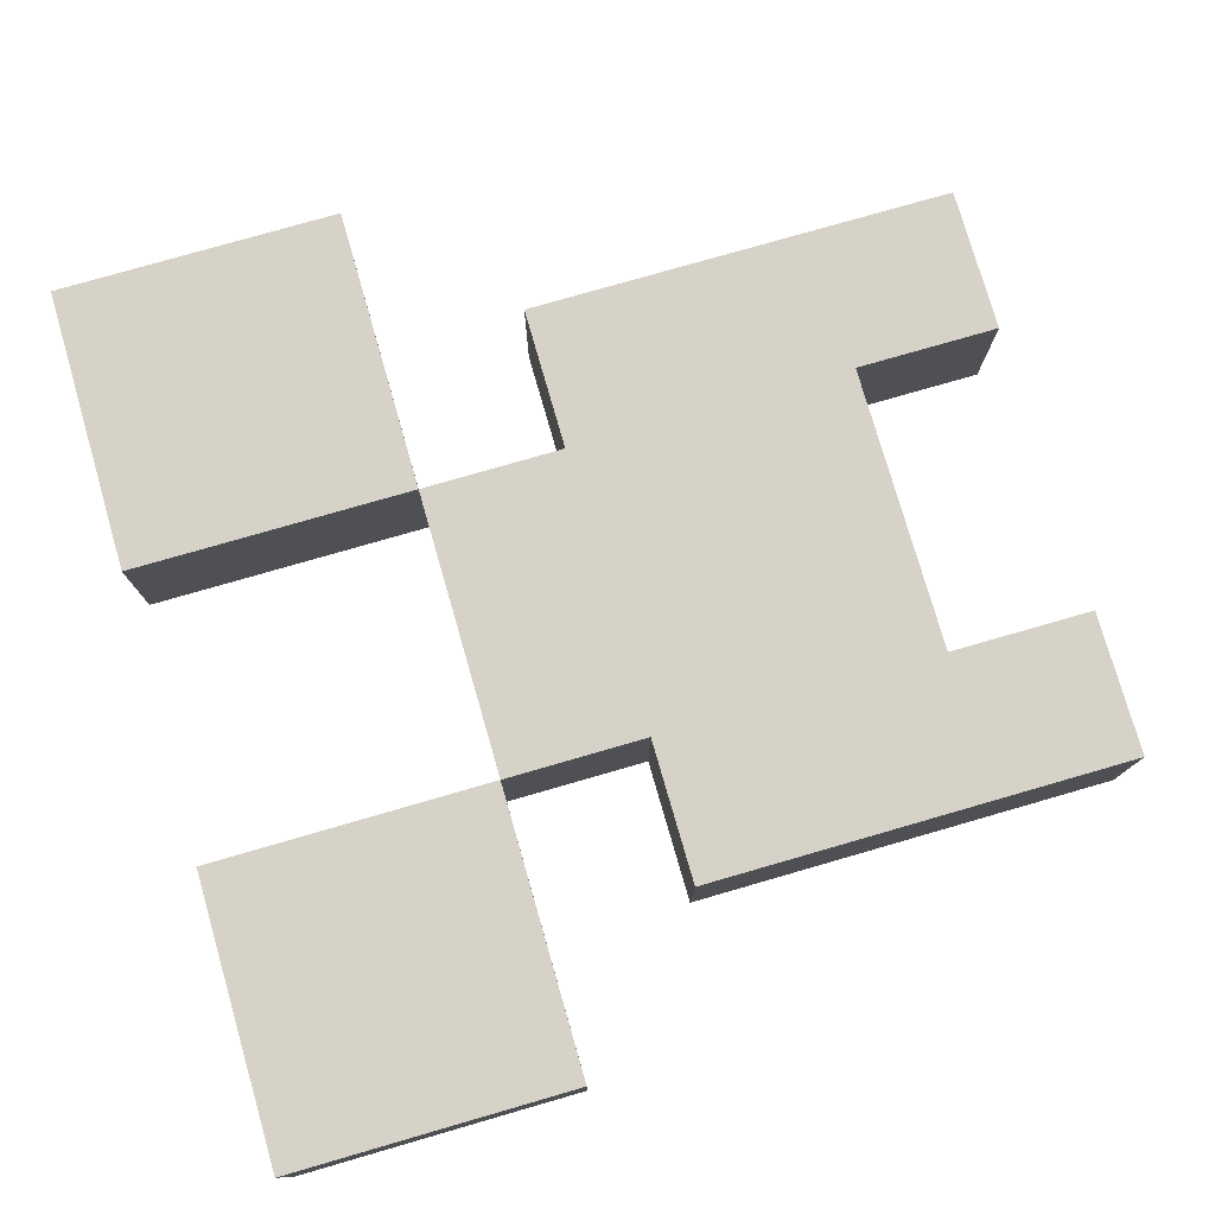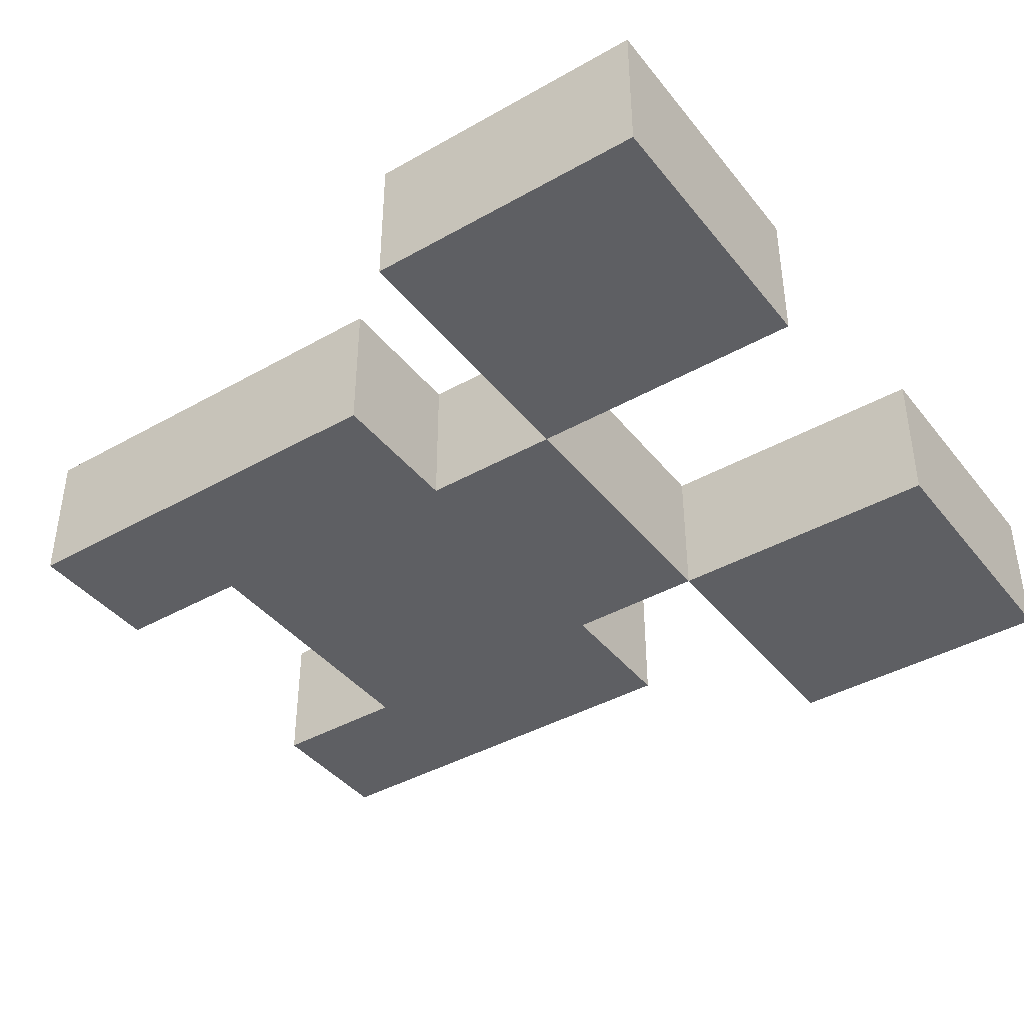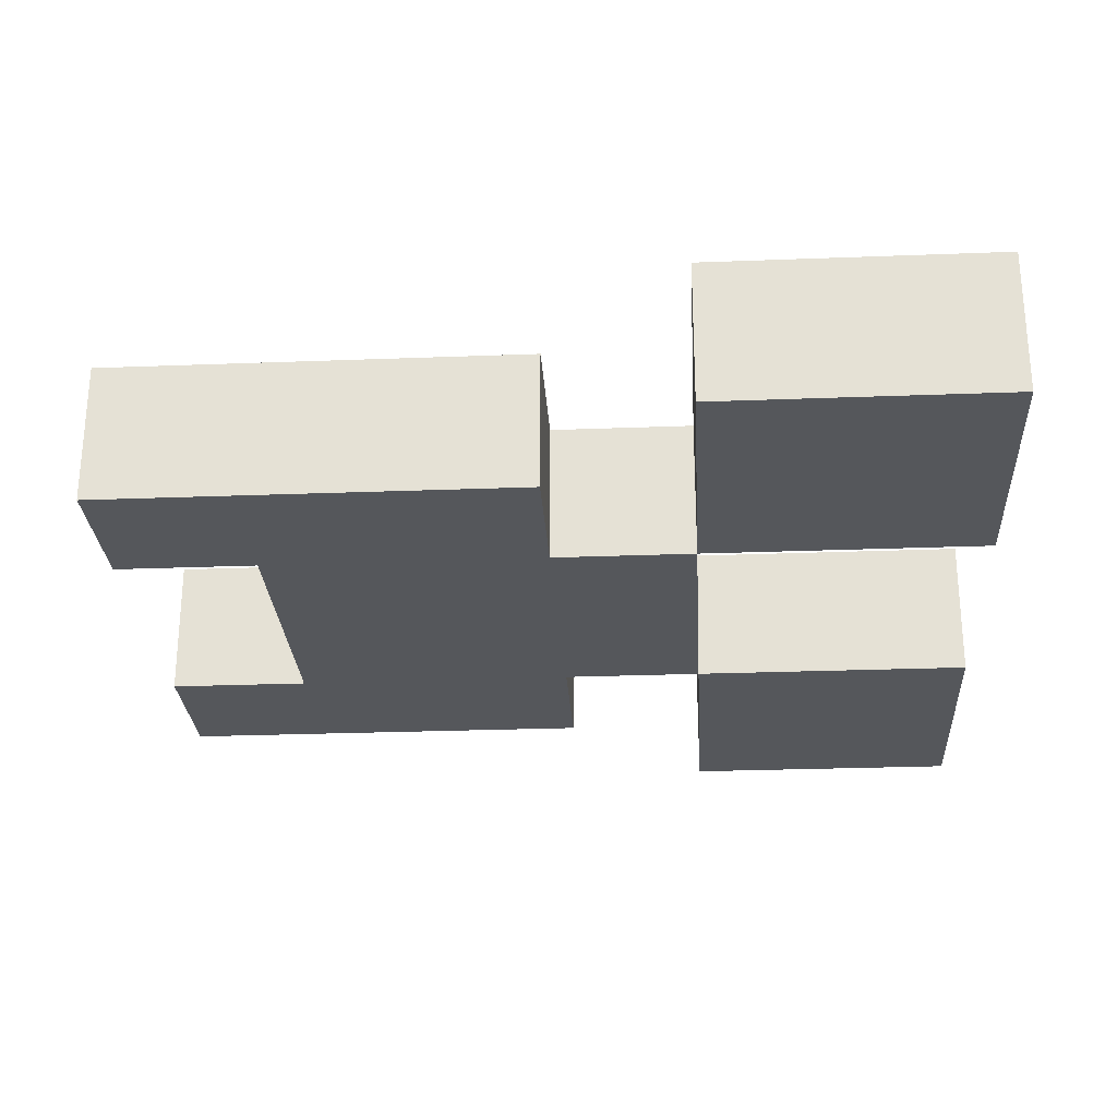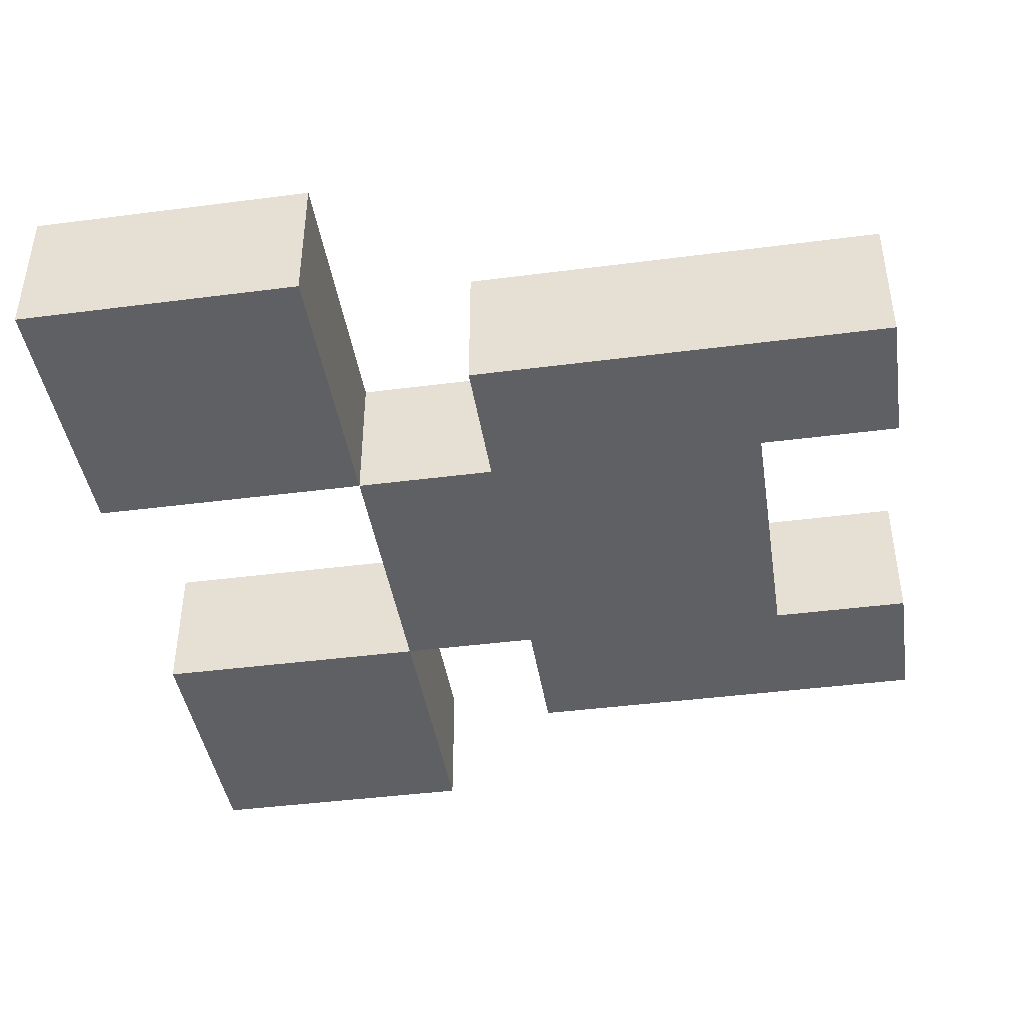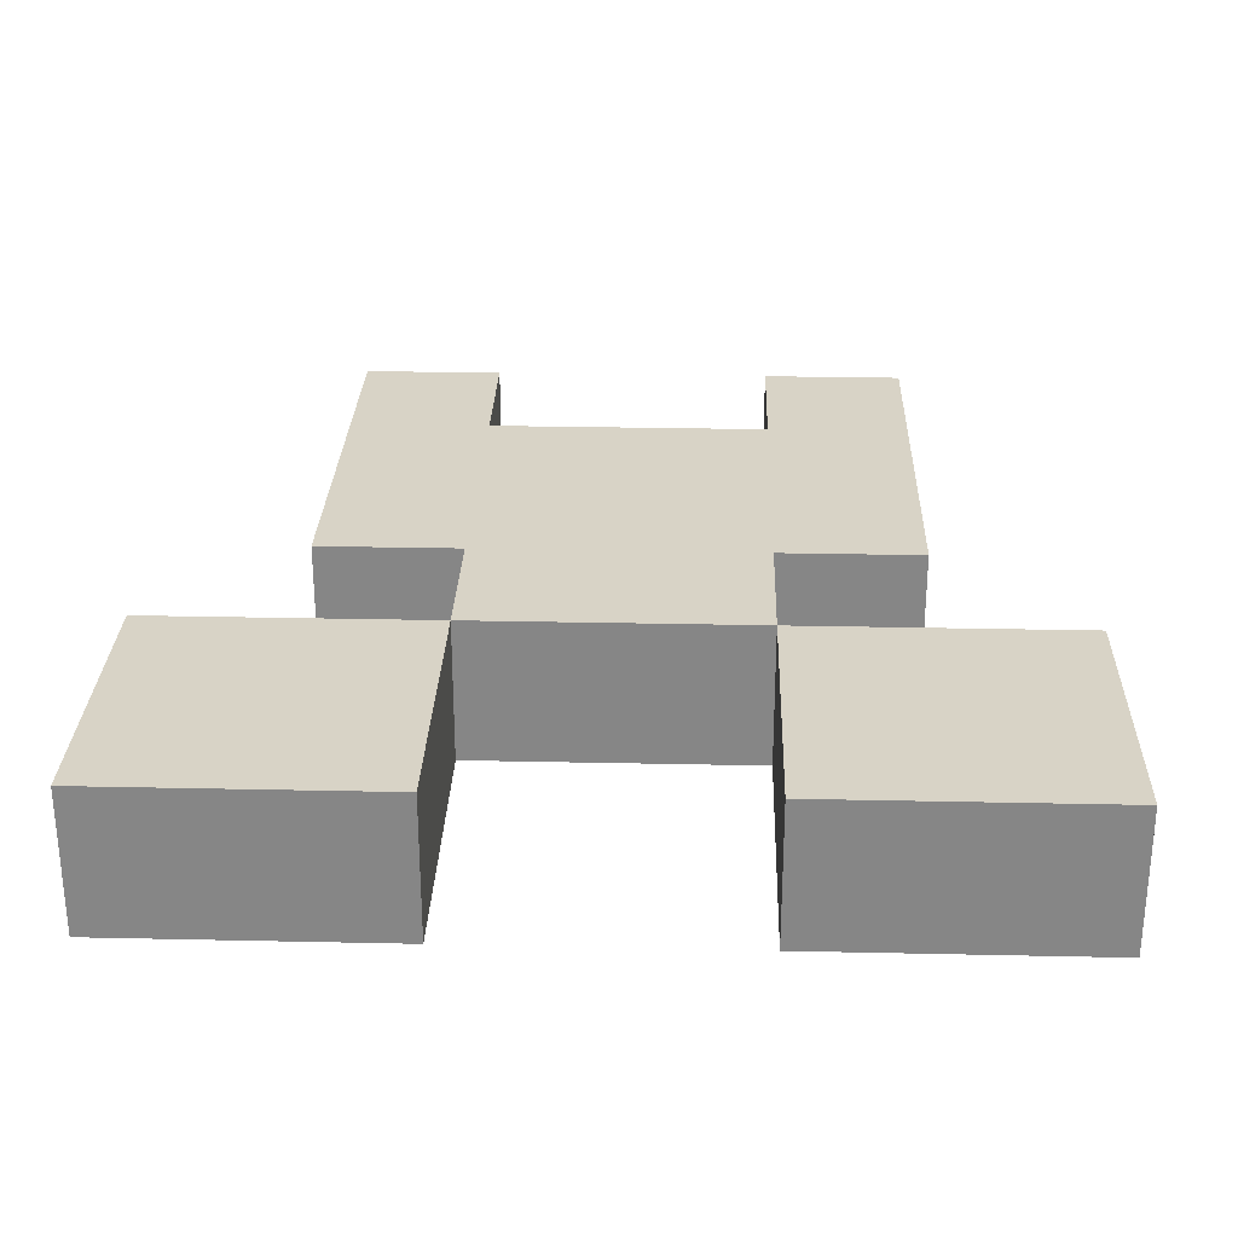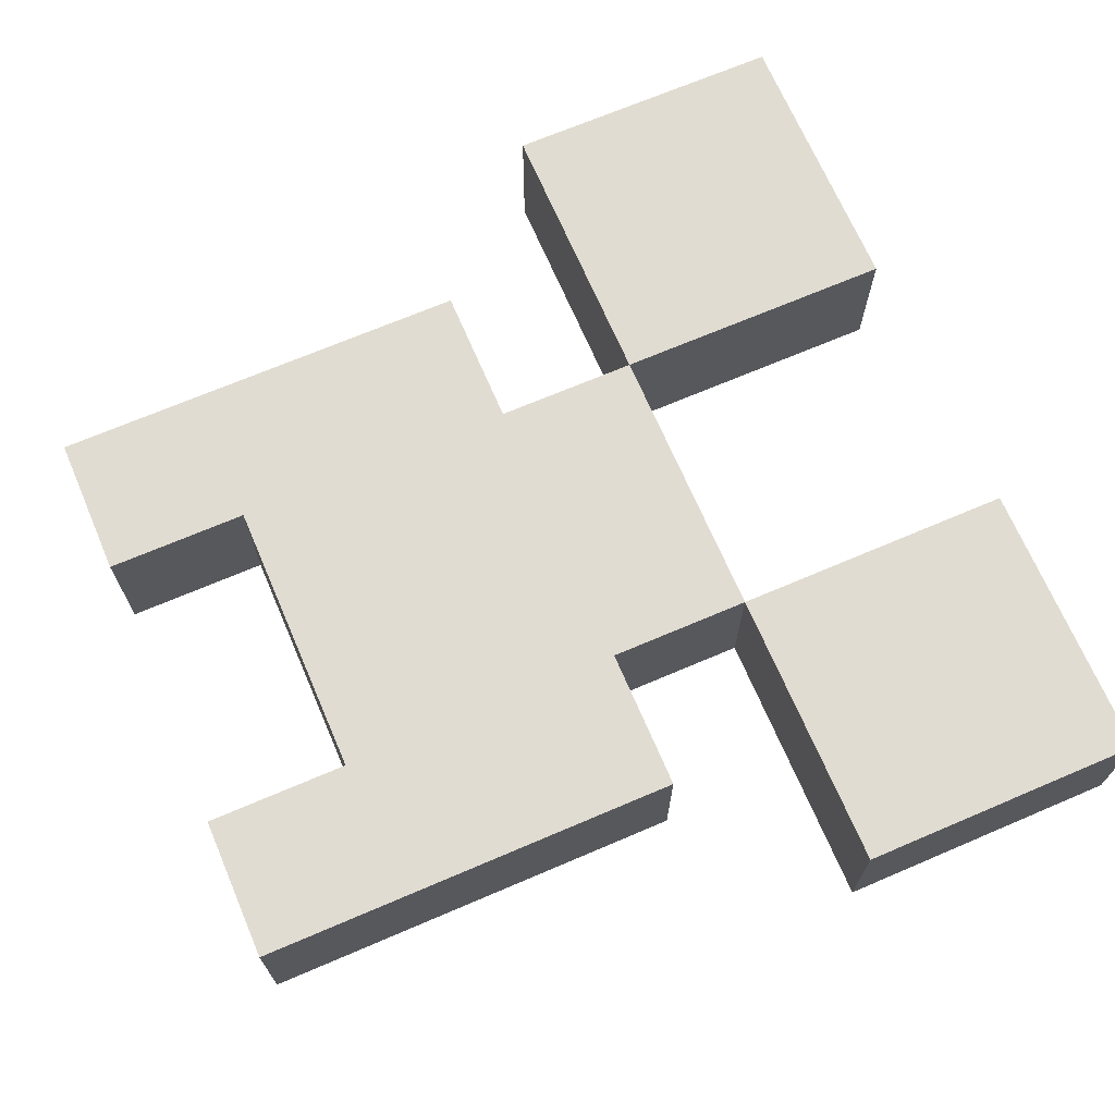
<metadata>
{"format":"obj","ext":"obj","renderer":"f3d","projection":"perspective","resolution":1024,"background":"white","views":[{"elev":77.5,"azim":-106.1,"up":"+Z"},{"elev":-40.8,"azim":124.7,"up":"+Z"},{"elev":-26.9,"azim":93.4,"up":"+Z"},{"elev":-42.5,"azim":-81.2,"up":"+Z"},{"elev":27.8,"azim":-178.1,"up":"+Z"},{"elev":69.1,"azim":66.8,"up":"+Z"}]}
</metadata>
<code>
o
v -2 0.4 2
v -2 0.4 1.9
v -2 0.6 2
v -2 0.6 1.9
v -1.9 0 2
v -1.9 0 1.9
v -1.9 0.3 2
v -1.9 0.3 1.9
v -1.8 0.3 2
v -1.8 0.3 1.9
v -1.8 0.4 2
v -1.8 0.4 1.9
v -1.6 0 2
v -1.6 0 1.9
v -1.6 0.1 2
v -1.6 0.1 1.9
v -1.6 0.4 2
v -1.6 0.4 1.9
v -1.6 0.6 2
v -1.6 0.6 1.9
v -1.8 0 2
v -1.8 0 1.9
v -1.8 0.1 2
v -1.8 0.1 1.9
v -1.8 0.4 2
v -1.8 0.4 1.9
v -1.8 0.6 2
v -1.8 0.6 1.9
v -1.6 0.3 2
v -1.6 0.3 1.9
v -1.6 0.4 2
v -1.6 0.4 1.9
v -1.5 0 2
v -1.5 0 1.9
v -1.5 0.3 2
v -1.5 0.3 1.9
v -1.4 0.4 2
v -1.4 0.4 1.9
v -1.4 0.6 2
v -1.4 0.6 1.9
v -2 0.4 2
v -2 0.6 2
v -1.9 0 2
v -1.9 0.3 2
v -1.8 0 2
v -1.8 0.1 2
v -1.8 0.3 2
v -1.8 0.4 2
v -1.8 0.6 2
v -1.6 0 2
v -1.6 0.1 2
v -1.6 0.3 2
v -1.6 0.4 2
v -1.6 0.6 2
v -1.5 0 2
v -1.5 0.3 2
v -1.4 0.4 2
v -1.4 0.6 2
v -2 0.4 1.9
v -2 0.6 1.9
v -1.9 0 1.9
v -1.9 0.3 1.9
v -1.8 0 1.9
v -1.8 0.1 1.9
v -1.8 0.3 1.9
v -1.8 0.4 1.9
v -1.8 0.6 1.9
v -1.6 0 1.9
v -1.6 0.1 1.9
v -1.6 0.3 1.9
v -1.6 0.4 1.9
v -1.6 0.6 1.9
v -1.5 0 1.9
v -1.5 0.3 1.9
v -1.4 0.4 1.9
v -1.4 0.6 1.9
v -1.9 0 2
v -1.8 0 2
v -1.6 0 2
v -1.5 0 2
v -1.9 0 1.9
v -1.8 0 1.9
v -1.6 0 1.9
v -1.5 0 1.9
v -1.8 0.1 2
v -1.6 0.1 2
v -1.8 0.1 1.9
v -1.6 0.1 1.9
v -2 0.4 2
v -1.8 0.4 2
v -1.6 0.4 2
v -1.4 0.4 2
v -2 0.4 1.9
v -1.8 0.4 1.9
v -1.6 0.4 1.9
v -1.4 0.4 1.9
v -1.9 0.3 2
v -1.8 0.3 2
v -1.6 0.3 2
v -1.5 0.3 2
v -1.9 0.3 1.9
v -1.8 0.3 1.9
v -1.6 0.3 1.9
v -1.5 0.3 1.9
v -1.8 0.4 2
v -1.6 0.4 2
v -1.8 0.4 1.9
v -1.6 0.4 1.9
v -2 0.6 2
v -1.8 0.6 2
v -1.6 0.6 2
v -1.4 0.6 2
v -2 0.6 1.9
v -1.8 0.6 1.9
v -1.6 0.6 1.9
v -1.4 0.6 1.9
f 3 2 1
f 4 2 3
f 7 6 5
f 8 6 7
f 11 10 9
f 12 10 11
f 15 14 13
f 16 14 15
f 19 18 17
f 20 18 19
f 21 22 23
f 23 22 24
f 25 26 27
f 27 26 28
f 29 30 31
f 31 30 32
f 33 34 35
f 35 34 36
f 37 38 39
f 39 38 40
f 45 44 43
f 46 44 45
f 47 44 46
f 48 42 41
f 49 42 48
f 51 47 46
f 51 48 47
f 52 48 51
f 53 48 52
f 55 51 50
f 55 52 51
f 56 52 55
f 57 54 53
f 58 54 57
f 61 62 63
f 63 62 64
f 64 62 65
f 59 60 66
f 66 60 67
f 64 65 69
f 65 66 69
f 69 66 70
f 70 66 71
f 68 69 73
f 69 70 73
f 73 70 74
f 71 72 75
f 75 72 76
f 81 78 77
f 82 78 81
f 83 80 79
f 84 80 83
f 87 86 85
f 88 86 87
f 93 90 89
f 94 90 93
f 95 92 91
f 96 92 95
f 97 98 101
f 101 98 102
f 99 100 103
f 103 100 104
f 105 106 107
f 107 106 108
f 109 110 113
f 113 110 114
f 111 112 115
f 115 112 116

</code>
